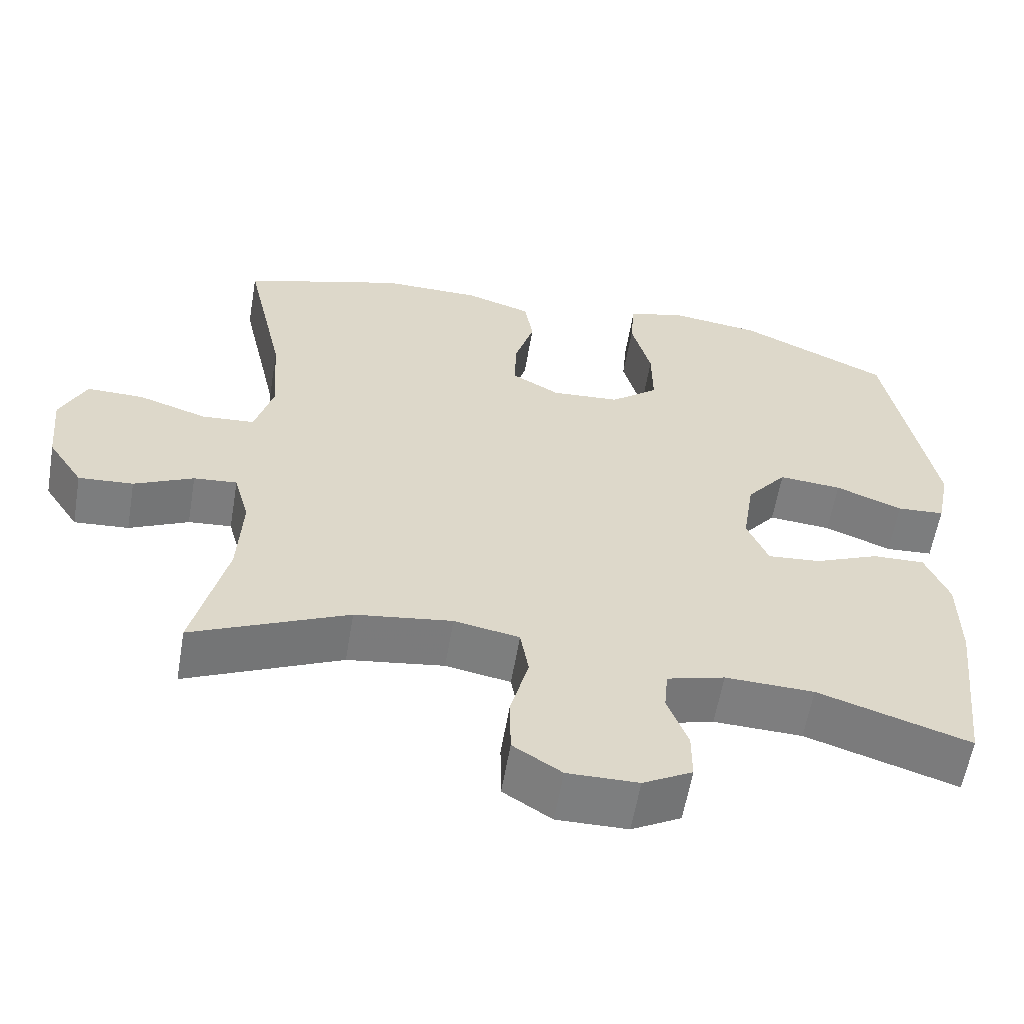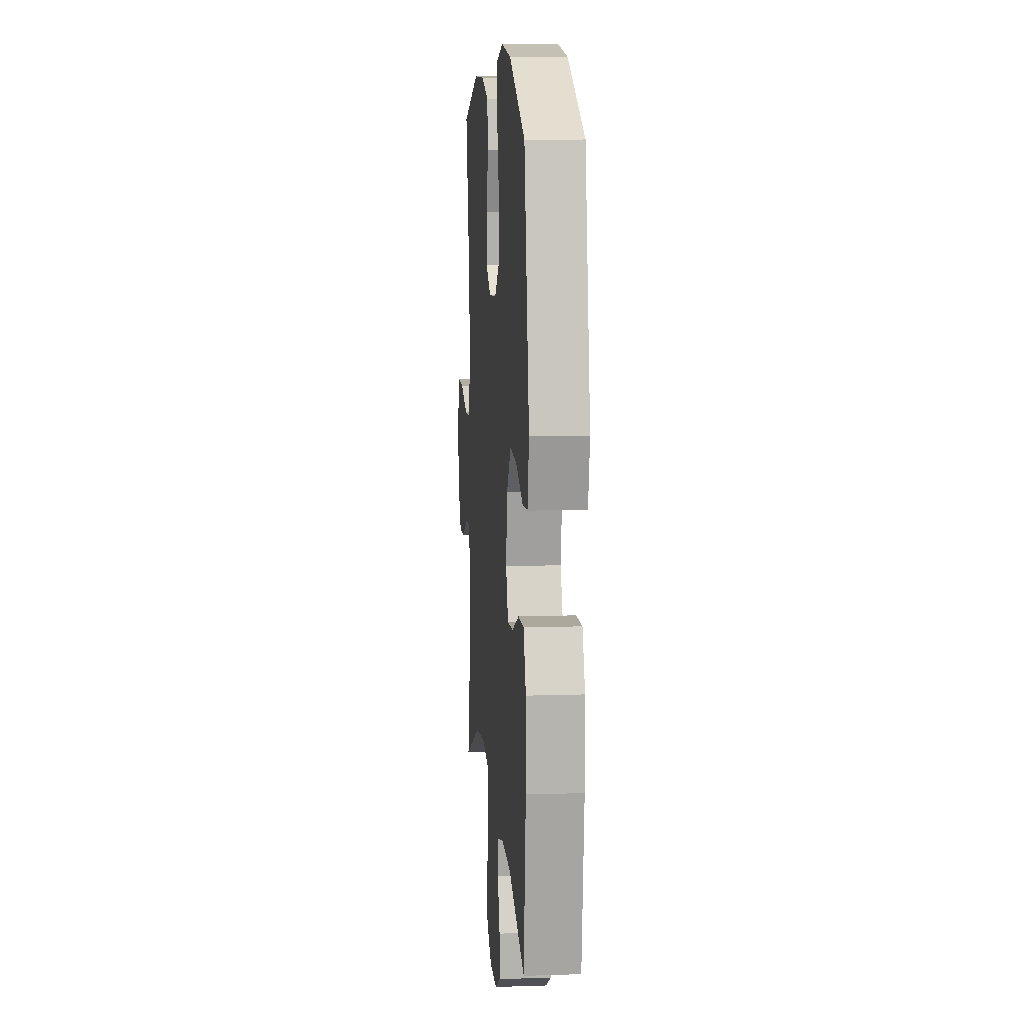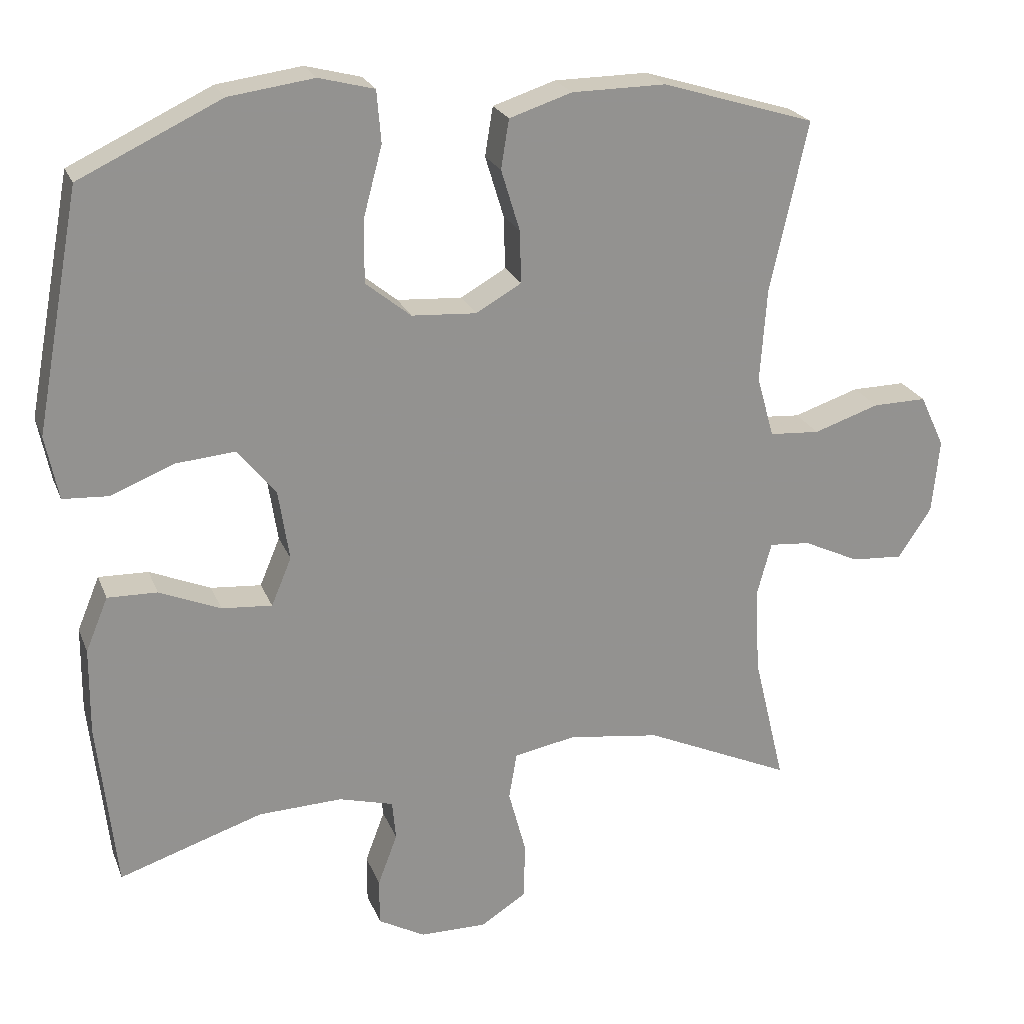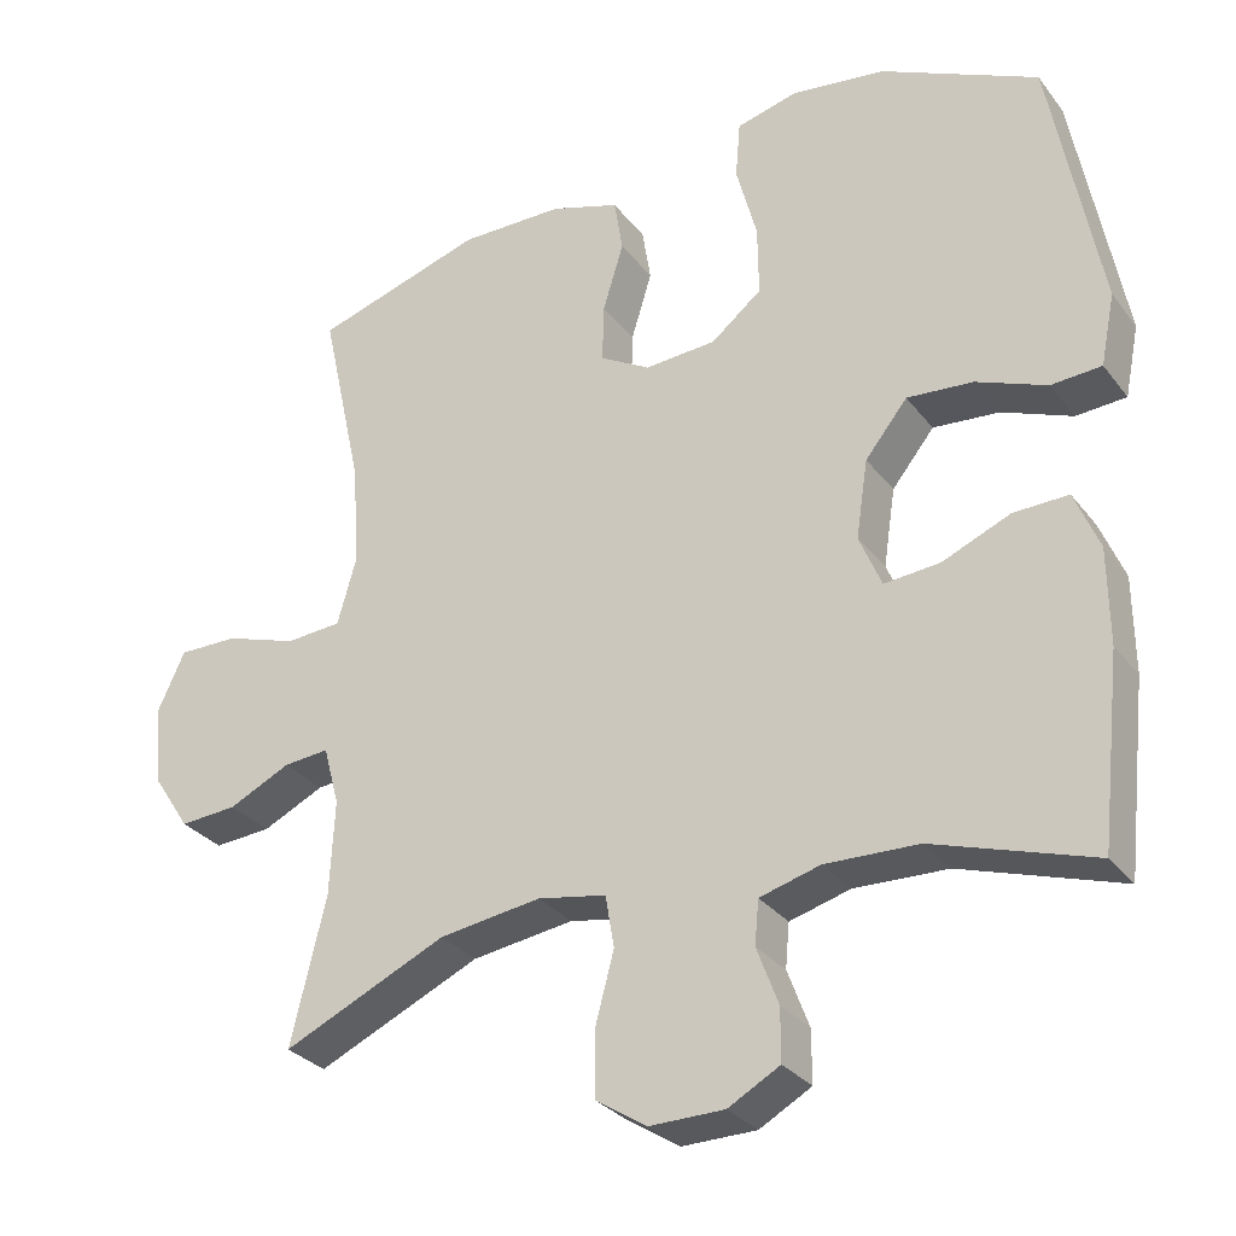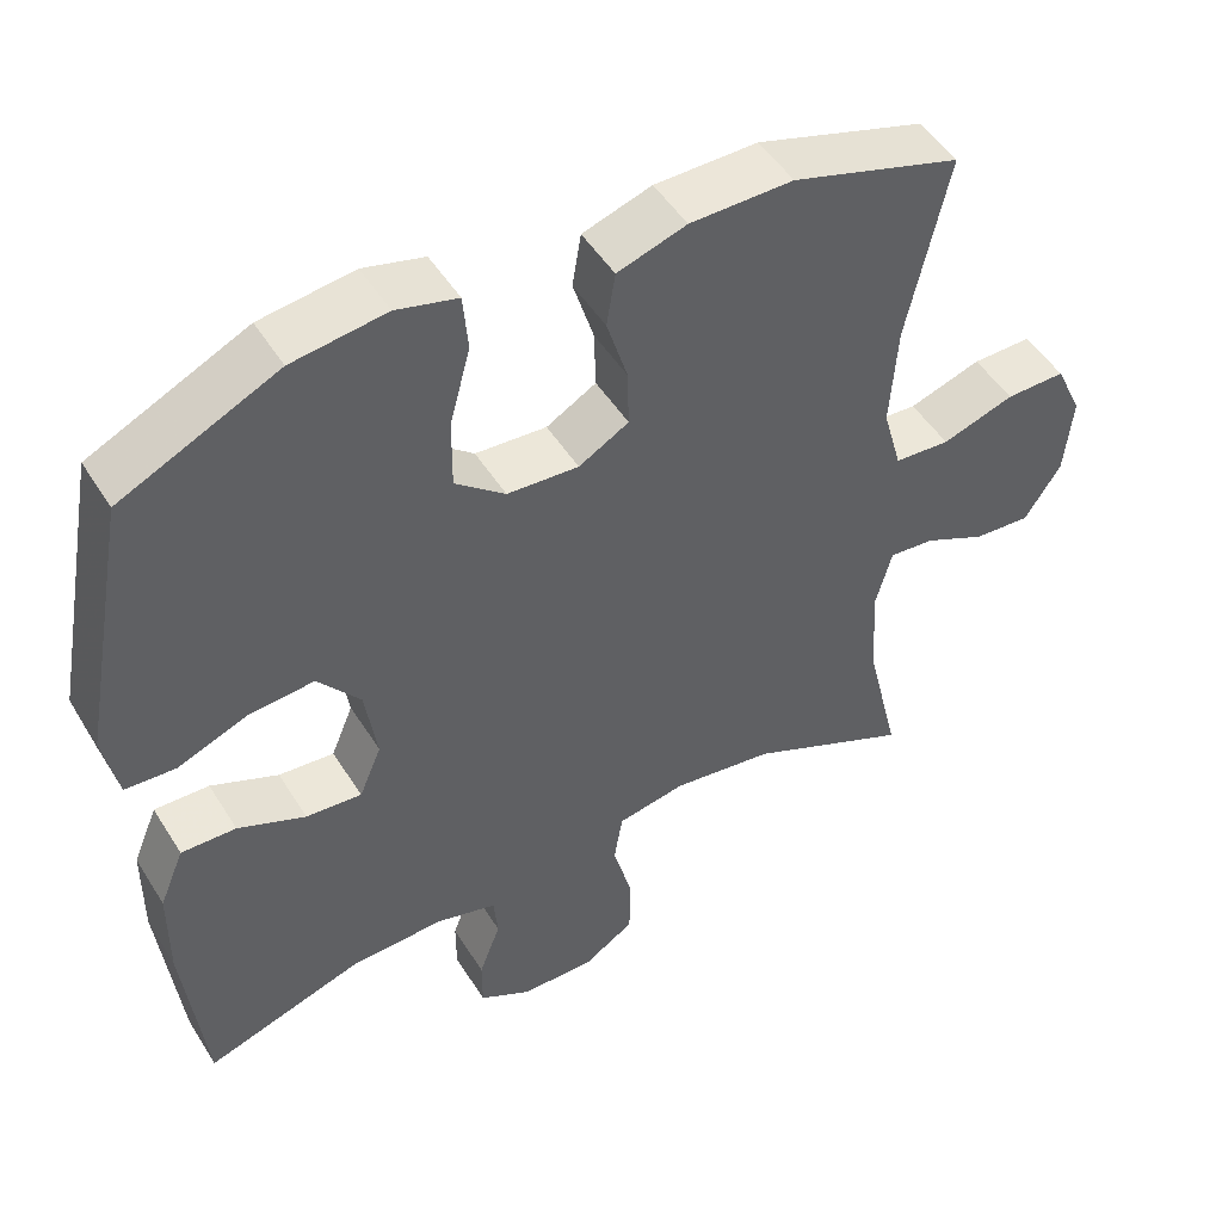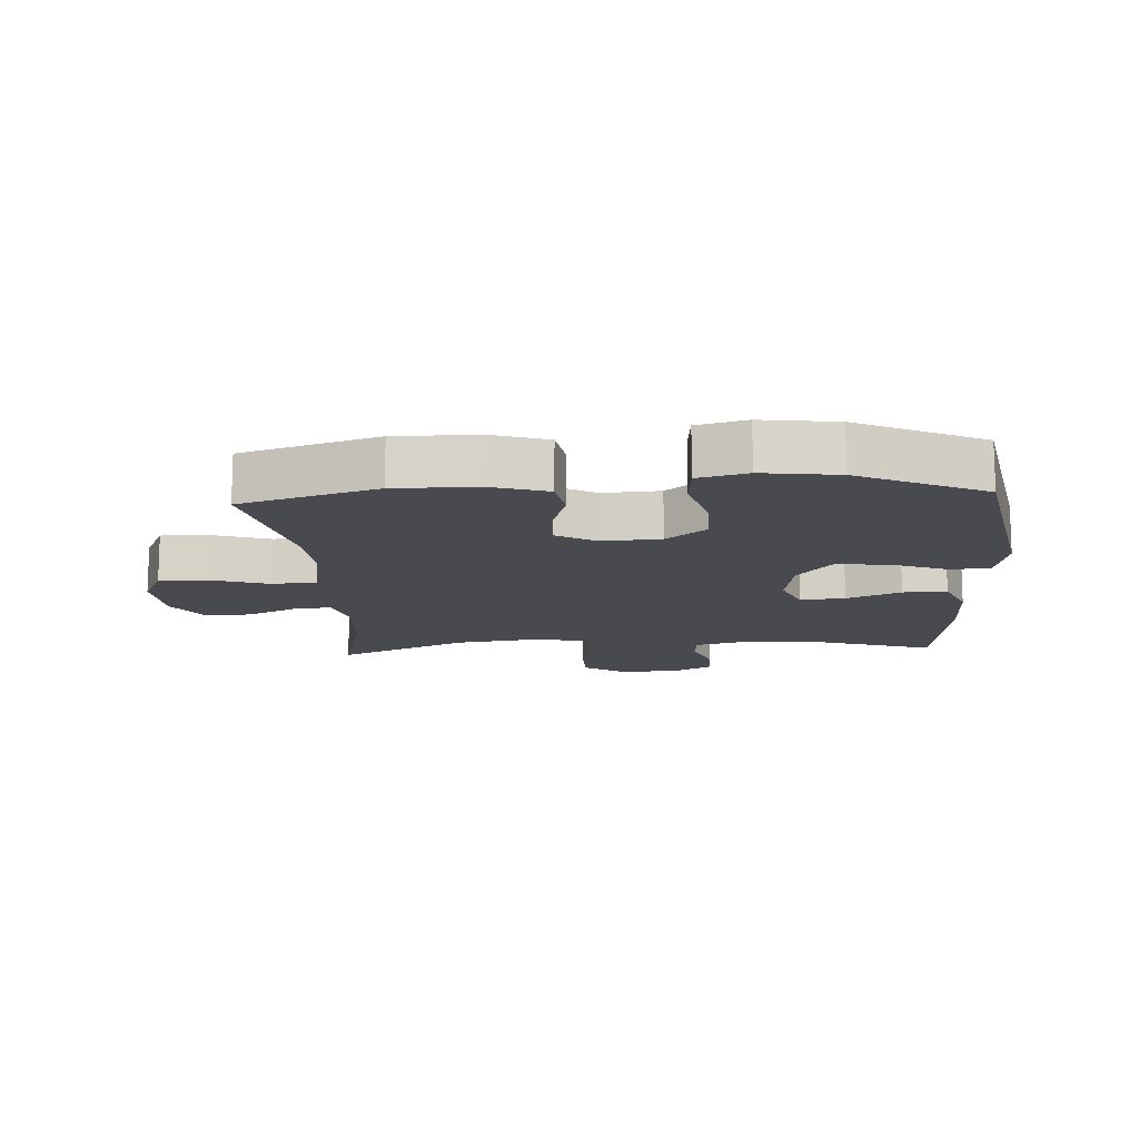
<metadata>
{"format":"obj","ext":"obj","renderer":"f3d","projection":"perspective","resolution":1024,"background":"white","views":[{"elev":-59.3,"azim":-9.6,"up":"+Z"},{"elev":10.2,"azim":85.2,"up":"+Z"},{"elev":23.0,"azim":162.0,"up":"+Z"},{"elev":-30.0,"azim":30.3,"up":"+Z"},{"elev":49.2,"azim":149.2,"up":"+Z"},{"elev":-13.6,"azim":3.5,"up":"+Y"}]}
</metadata>
<code>
v 0.5 0.07 -0.5
v 0.3 0.07 -0.435
v 0.183 0.07 -0.431
v 0.107 0.07 -0.452
v 0.102 0.07 -0.507
v 0.129 0.07 -0.579
v 0.129 0.07 -0.644
v 0.064 0.07 -0.68
v -0.029 0.07 -0.681
v -0.093 0.07 -0.64
v -0.094 0.07 -0.56
v -0.07 0.07 -0.47
v -0.081 0.07 -0.405
v -0.167 0.07 -0.389
v -0.295 0.07 -0.407
v -0.5 0.07 -0.5
v -0.456 0.07 -0.317
v -0.45 0.07 -0.198
v -0.47 0.07 -0.124
v -0.527 0.07 -0.129
v -0.605 0.07 -0.166
v -0.677 0.07 -0.171
v -0.723 0.07 -0.101
v -0.733 0.07 0.002
v -0.699 0.07 0.075
v -0.624 0.07 0.074
v -0.533 0.07 0.044
v -0.463 0.07 0.049
v -0.439 0.07 0.134
v -0.448 0.07 0.264
v -0.5 0.07 0.5
v -0.287 0.07 0.566
v -0.157 0.07 0.565
v -0.07 0.07 0.537
v -0.059 0.07 0.469
v -0.085 0.07 0.384
v -0.087 0.07 0.311
v -0.024 0.07 0.275
v 0.066 0.07 0.281
v 0.129 0.07 0.332
v 0.128 0.07 0.42
v 0.102 0.07 0.517
v 0.108 0.07 0.589
v 0.185 0.07 0.609
v 0.303 0.07 0.593
v 0.5 0.07 0.5
v 0.562 0.07 0.168
v 0.544 0.07 0.079
v 0.481 0.07 0.075
v 0.393 0.07 0.11
v 0.31 0.07 0.117
v 0.257 0.07 0.051
v 0.242 0.07 -0.047
v 0.27 0.07 -0.114
v 0.34 0.07 -0.108
v 0.425 0.07 -0.072
v 0.494 0.07 -0.07
v 0.525 0.07 -0.145
v 0.526 0.07 -0.265
v 0.5 0 -0.5
v 0.3 0 -0.435
v 0.183 0 -0.431
v 0.107 0 -0.452
v 0.102 0 -0.507
v 0.129 0 -0.579
v 0.129 0 -0.644
v 0.064 0 -0.68
v -0.029 0 -0.681
v -0.093 0 -0.64
v -0.094 0 -0.56
v -0.07 0 -0.47
v -0.081 0 -0.405
v -0.167 0 -0.389
v -0.295 0 -0.407
v -0.5 0 -0.5
v -0.456 0 -0.317
v -0.45 0 -0.198
v -0.47 0 -0.124
v -0.527 0 -0.129
v -0.605 0 -0.166
v -0.677 0 -0.171
v -0.723 0 -0.101
v -0.733 0 0.002
v -0.699 0 0.075
v -0.624 0 0.074
v -0.533 0 0.044
v -0.463 0 0.049
v -0.439 0 0.134
v -0.448 0 0.264
v -0.5 0 0.5
v -0.287 0 0.566
v -0.157 0 0.565
v -0.07 0 0.537
v -0.059 0 0.469
v -0.085 0 0.384
v -0.087 0 0.311
v -0.024 0 0.275
v 0.066 0 0.281
v 0.129 0 0.332
v 0.128 0 0.42
v 0.102 0 0.517
v 0.108 0 0.589
v 0.185 0 0.609
v 0.303 0 0.593
v 0.5 0 0.5
v 0.562 0 0.168
v 0.544 0 0.079
v 0.481 0 0.075
v 0.393 0 0.11
v 0.31 0 0.117
v 0.257 0 0.051
v 0.242 0 -0.047
v 0.27 0 -0.114
v 0.34 0 -0.108
v 0.425 0 -0.072
v 0.494 0 -0.07
v 0.525 0 -0.145
v 0.526 0 -0.265
f 58 59 1 2
f 55 56 57 58
f 54 55 58 2
f 53 54 2 3
f 52 53 3 4
f 47 48 49 50
f 47 50 51
f 46 47 51
f 45 46 51 52
f 41 42 43 44
f 40 41 44 45
f 33 34 35 36
f 33 36 37
f 30 31 32 33
f 29 30 33 37
f 28 29 37 38
f 24 25 26 27
f 24 27 28
f 23 24 28
f 20 21 22 23
f 19 20 23 28
f 18 19 28 38
f 15 16 17
f 14 15 17 18
f 13 14 18 38
f 9 10 11 12
f 5 6 7 8
f 4 5 8 9
f 40 45 52 4
f 12 13 38 39
f 12 39 40
f 4 9 12 40
f 61 60 118 117
f 117 116 115 114
f 61 117 114 113
f 62 61 113 112
f 63 62 112 111
f 109 108 107 106
f 110 109 106
f 110 106 105
f 111 110 105 104
f 103 102 101 100
f 104 103 100 99
f 95 94 93 92
f 96 95 92
f 92 91 90 89
f 96 92 89 88
f 97 96 88 87
f 86 85 84 83
f 87 86 83
f 87 83 82
f 82 81 80 79
f 87 82 79 78
f 97 87 78 77
f 76 75 74
f 77 76 74 73
f 97 77 73 72
f 71 70 69 68
f 67 66 65 64
f 68 67 64 63
f 63 111 104 99
f 98 97 72 71
f 99 98 71
f 99 71 68 63
f 1 60 61 2
f 2 61 62 3
f 3 62 63 4
f 4 63 64 5
f 5 64 65 6
f 6 65 66 7
f 7 66 67 8
f 8 67 68 9
f 9 68 69 10
f 10 69 70 11
f 11 70 71 12
f 12 71 72 13
f 13 72 73 14
f 14 73 74 15
f 15 74 75 16
f 16 75 76 17
f 17 76 77 18
f 18 77 78 19
f 19 78 79 20
f 20 79 80 21
f 21 80 81 22
f 22 81 82 23
f 23 82 83 24
f 24 83 84 25
f 25 84 85 26
f 26 85 86 27
f 27 86 87 28
f 28 87 88 29
f 29 88 89 30
f 30 89 90 31
f 31 90 91 32
f 32 91 92 33
f 33 92 93 34
f 34 93 94 35
f 35 94 95 36
f 36 95 96 37
f 37 96 97 38
f 38 97 98 39
f 39 98 99 40
f 40 99 100 41
f 41 100 101 42
f 42 101 102 43
f 43 102 103 44
f 44 103 104 45
f 45 104 105 46
f 46 105 106 47
f 47 106 107 48
f 48 107 108 49
f 49 108 109 50
f 50 109 110 51
f 51 110 111 52
f 52 111 112 53
f 53 112 113 54
f 54 113 114 55
f 55 114 115 56
f 56 115 116 57
f 57 116 117 58
f 58 117 118 59
f 59 118 60 1

</code>
